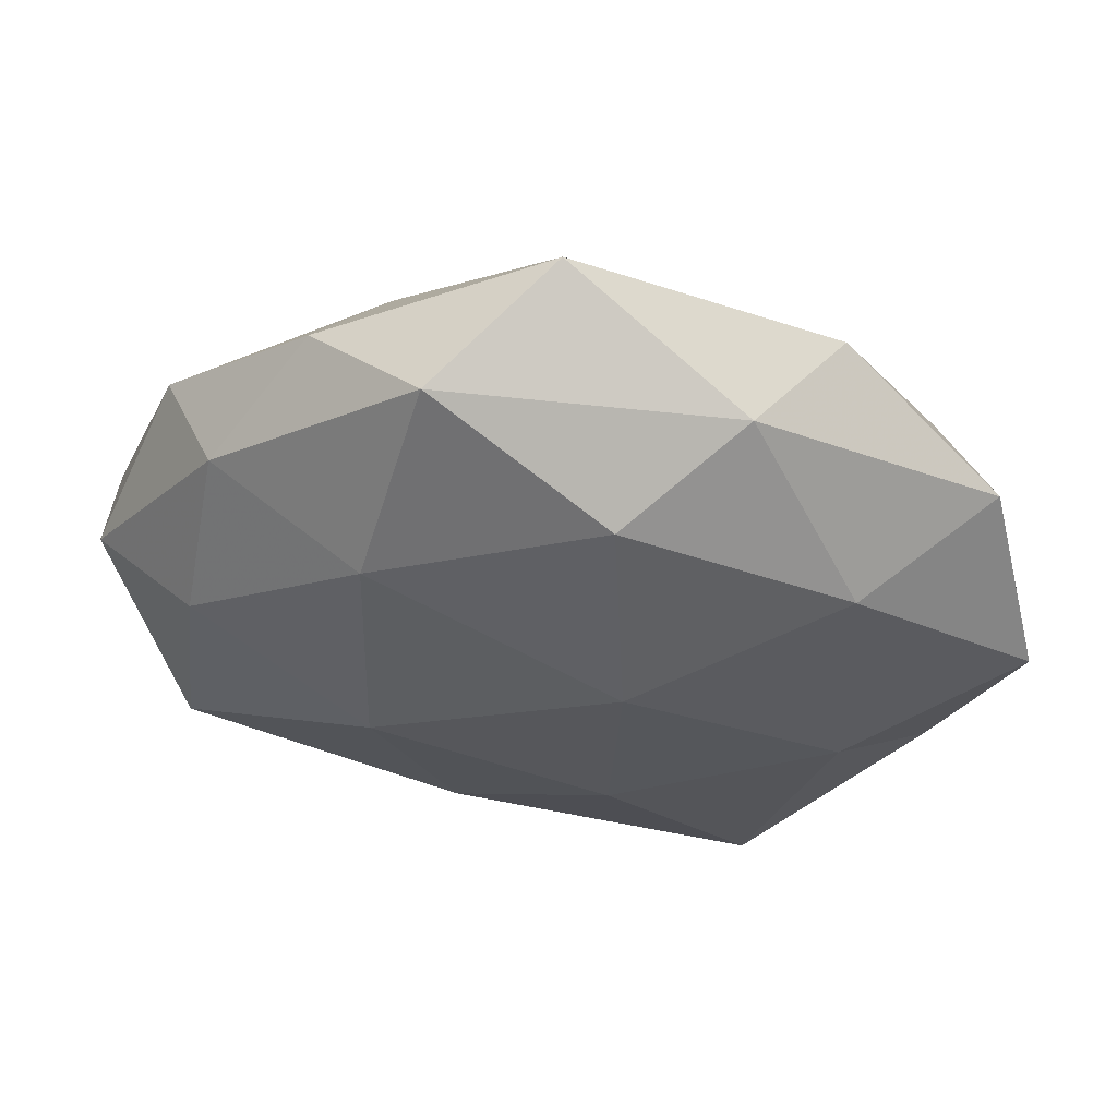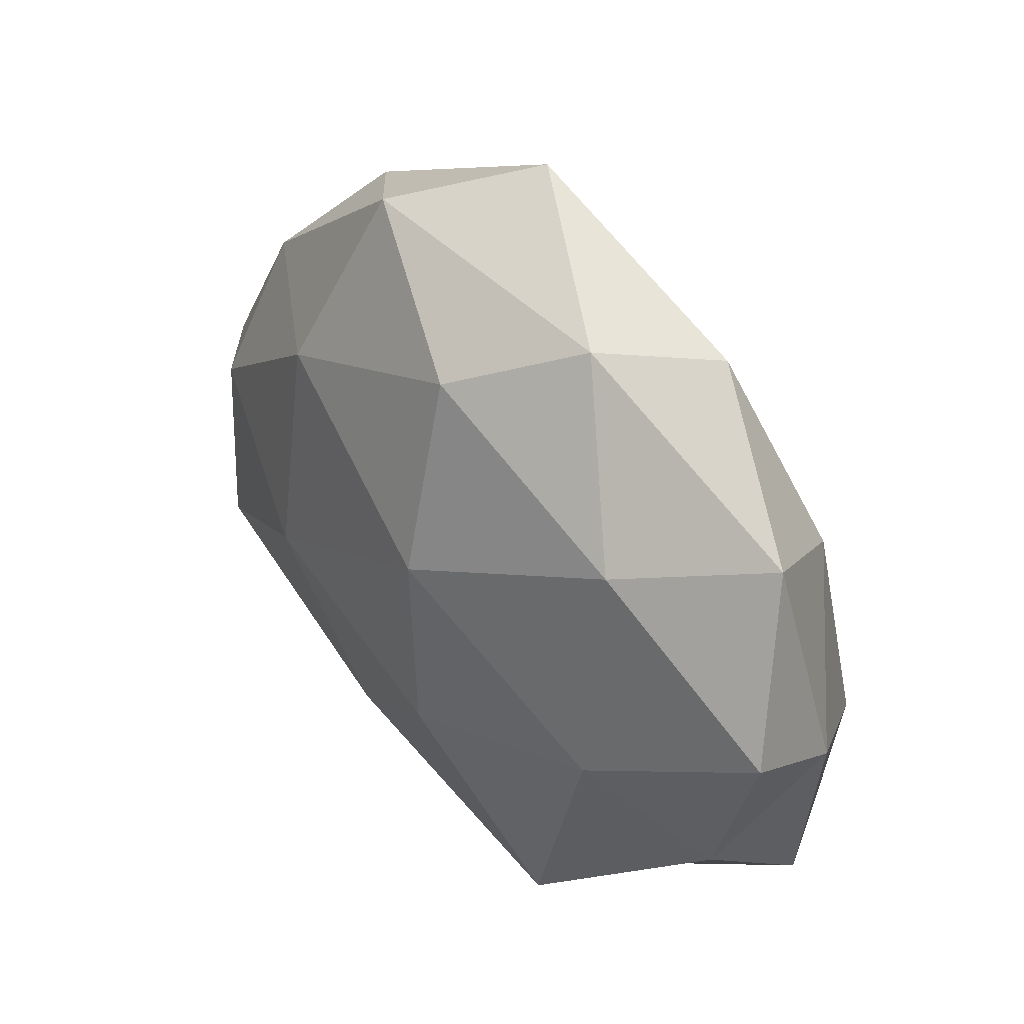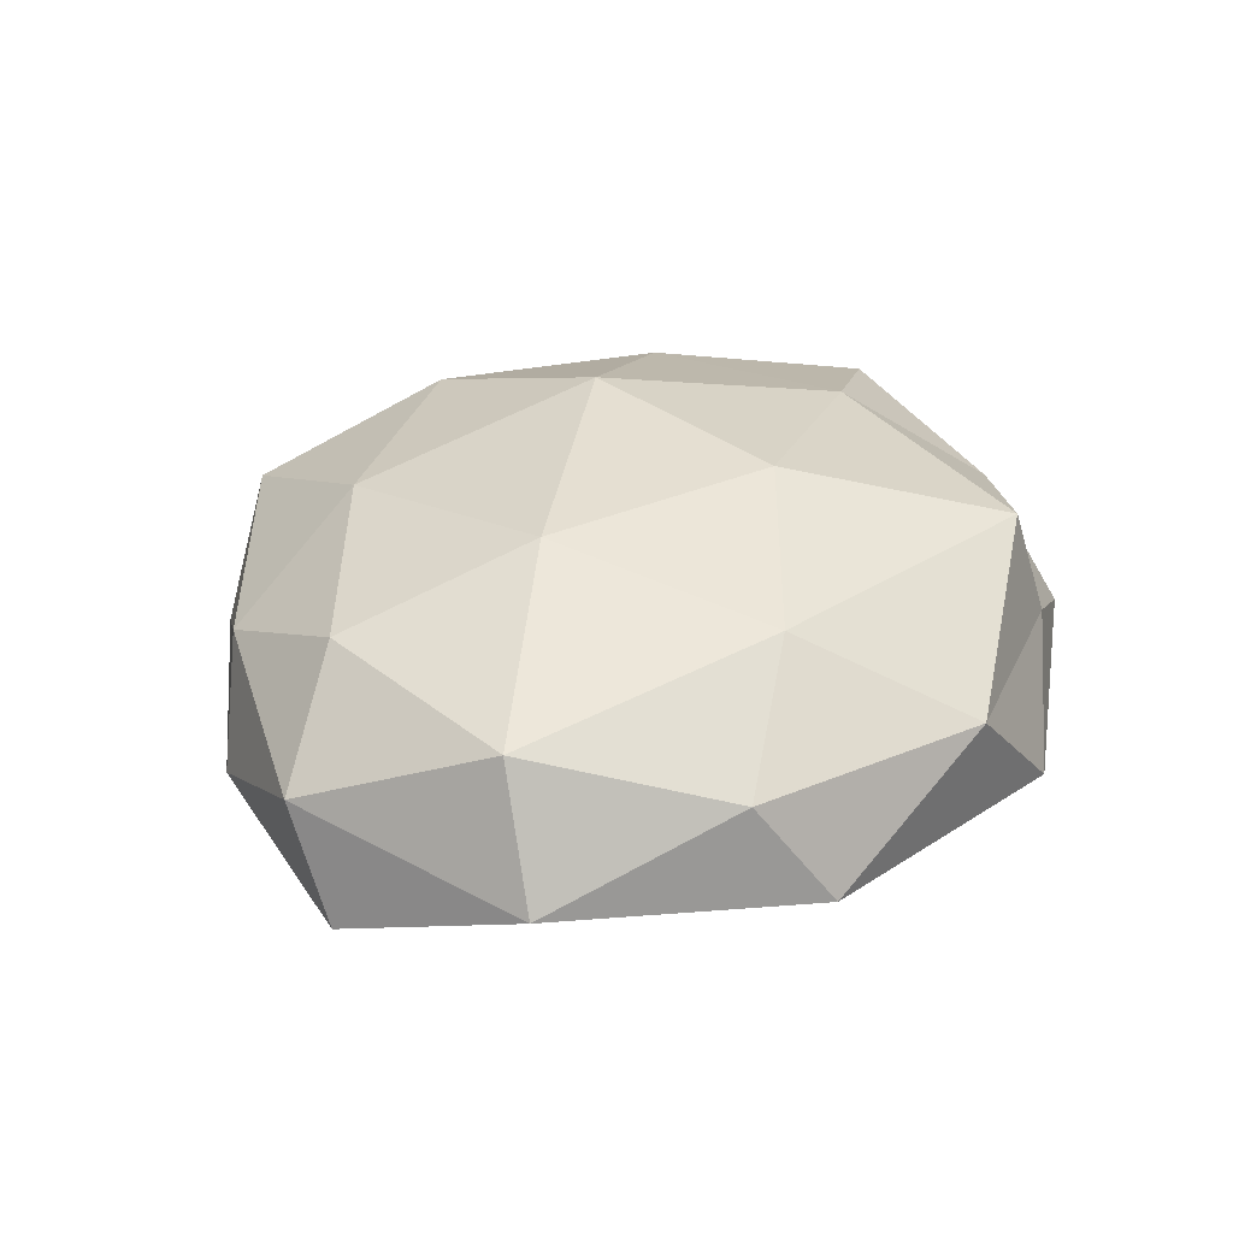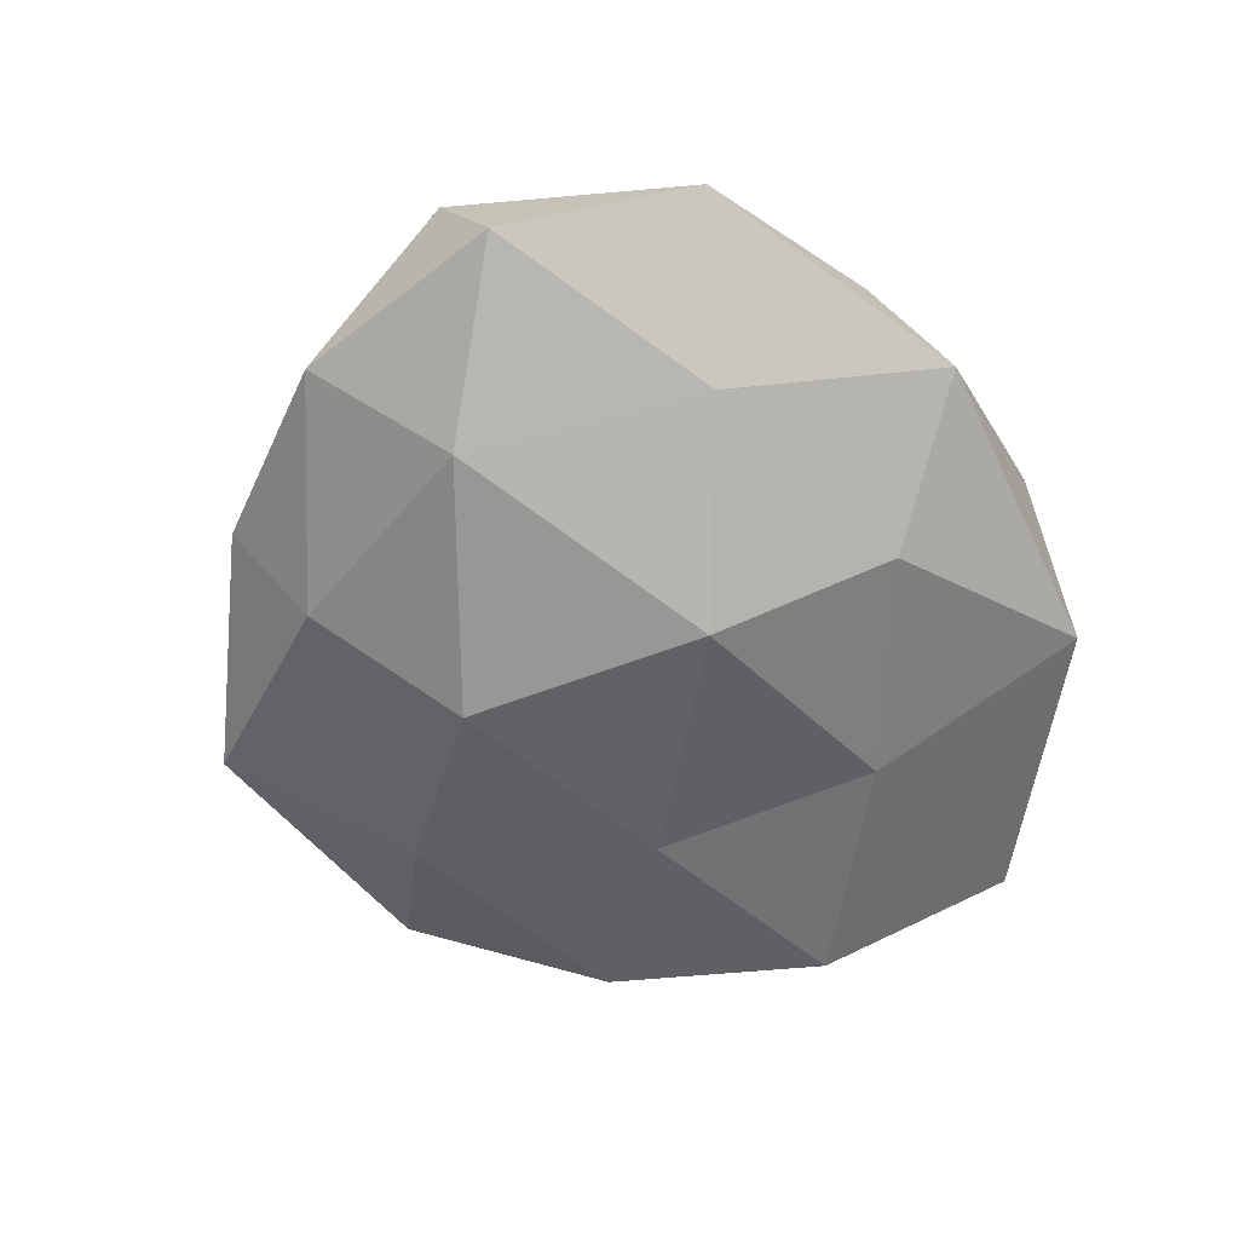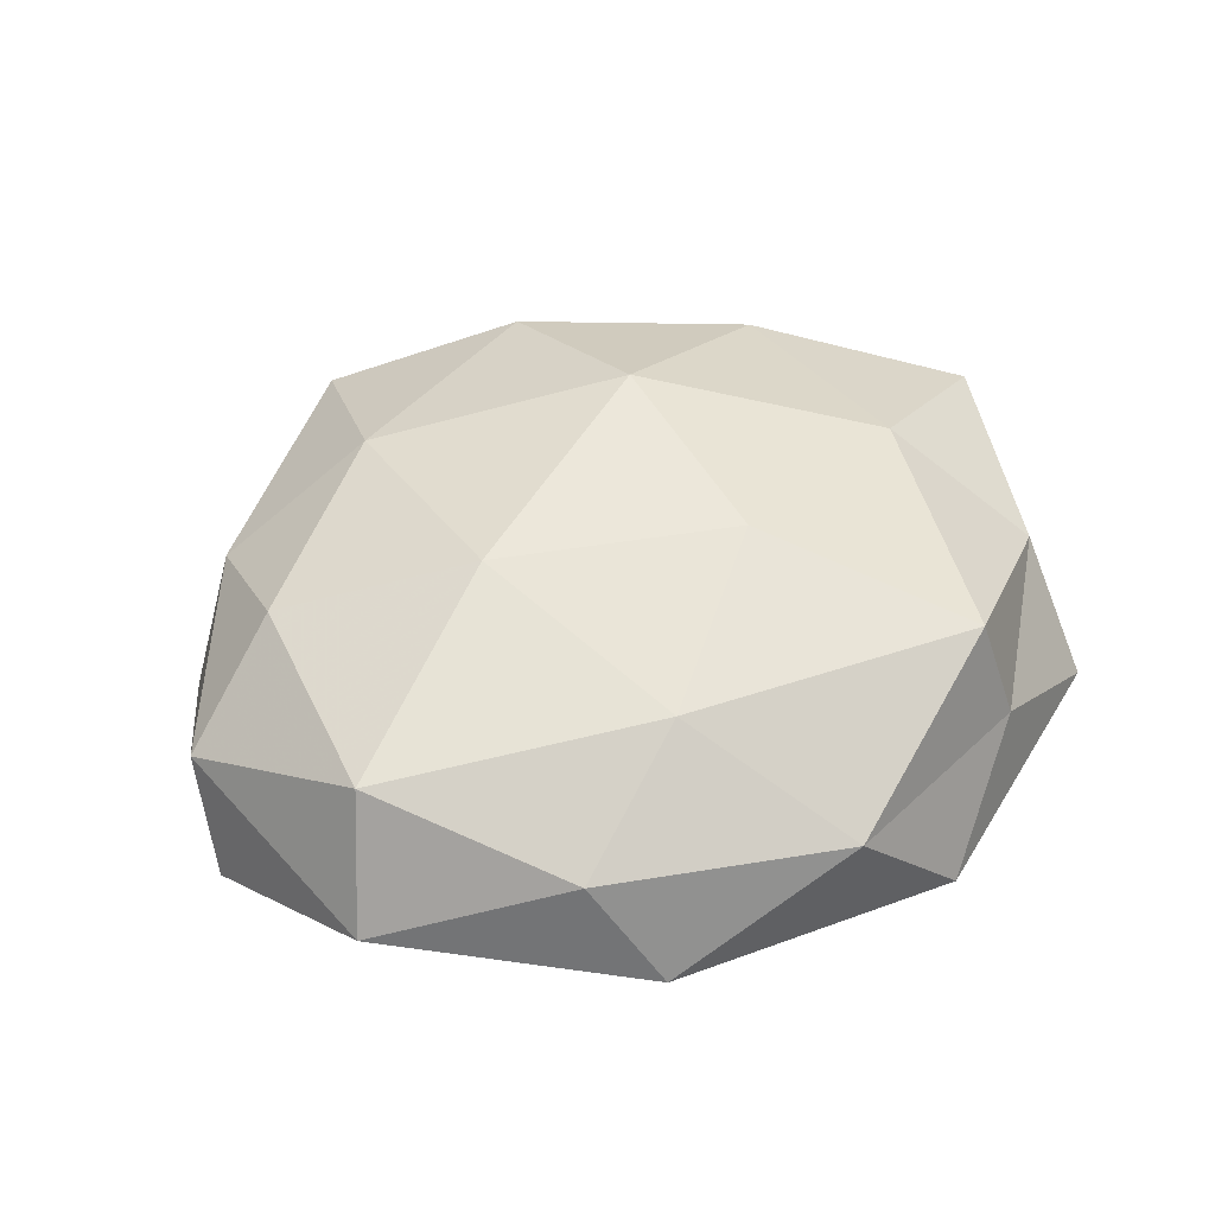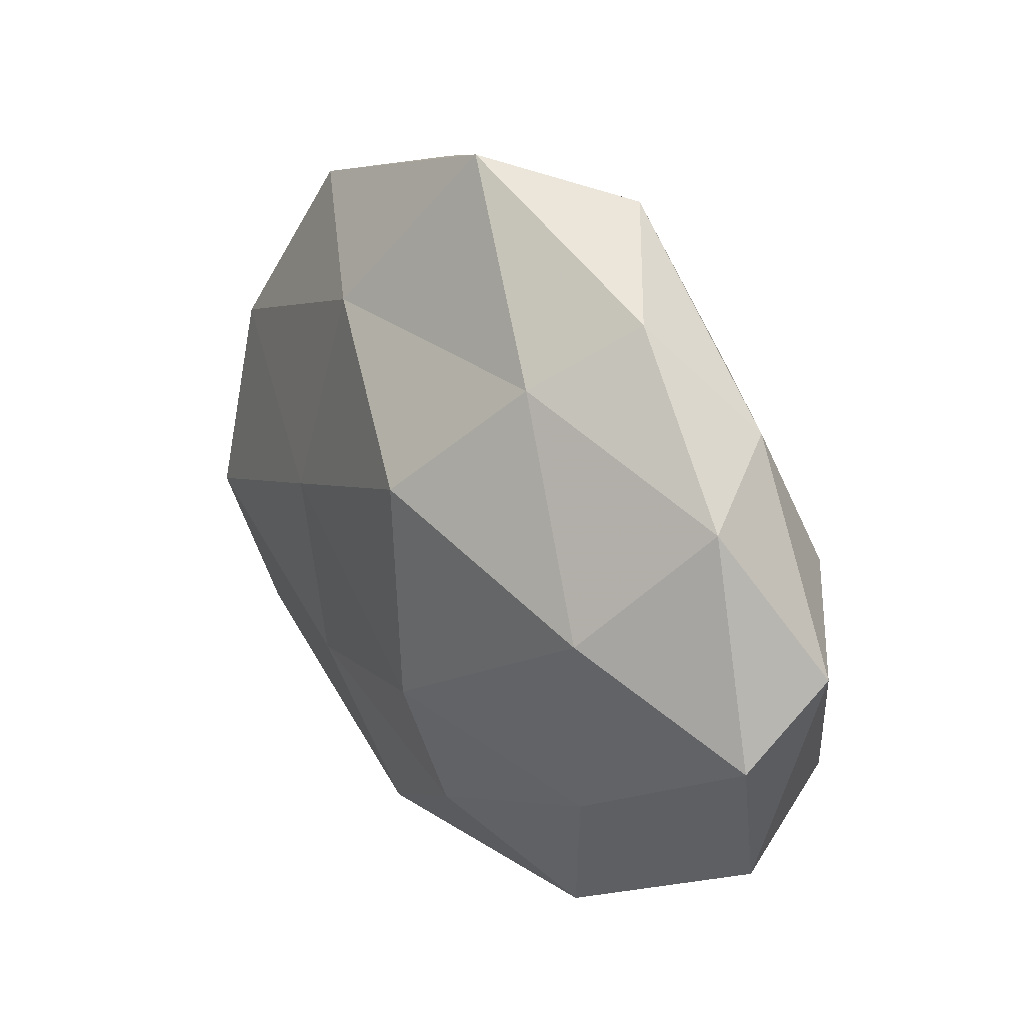
<metadata>
{"format":"obj","ext":"obj","renderer":"f3d","projection":"perspective","resolution":1024,"background":"white","views":[{"elev":58.5,"azim":6.8,"up":"+Y"},{"elev":41.0,"azim":50.5,"up":"+Y"},{"elev":33.4,"azim":-51.5,"up":"+Z"},{"elev":-57.6,"azim":-70.0,"up":"+Z"},{"elev":45.8,"azim":-31.9,"up":"+Z"},{"elev":30.0,"azim":-126.9,"up":"+Y"}]}
</metadata>
<code>
v -0.02081 -0.04189 -0.005564
v 0.04945 -0.001498 -0.003695
v 0.03104 0.02125 0.01324
v 0.04183 -0.00748 -0.01533
v 0.008561 0.01213 0.0223
v 0.02724 0.03814 -0.006489
v 0.007255 -0.01309 0.02065
v -0.01967 0.02964 -0.0126
v -0.008509 0.01603 -0.02292
v -0.04186 -0.01735 0.01318
v -0.01891 -0.002926 0.02059
v 0.0134 -0.04526 -0.00846
v 0.04227 -0.01874 0.005673
v 0.03831 0.01732 -0.01207
v -0.006694 -0.03066 -0.01482
v -0.0432 0.02033 -0.00563
v -0.04631 -0.02402 -0.0008689
v 0.01743 -0.02088 -0.016
v 0.006634 0.03361 0.0157
v -0.05234 -0.003463 -0.008398
v -0.01096 -0.02762 0.01532
v -0.009005 -0.01086 -0.02231
v 0.01092 0.0299 -0.01571
v 0.02633 -0.03622 0.002185
v 0.05078 0.004712 0.008323
v 0.04456 0.02463 0.0009557
v 0.02299 -0.03383 0.01513
v -0.02616 0.03679 -0.002027
v -0.03598 0.02528 0.006569
v -0.03015 -0.01907 -0.01259
v 0.03185 -0.005072 0.01644
v -0.01877 0.02337 0.01697
v -0.05128 0.002903 0.003917
v 0.04307 -0.02909 -0.007816
v 0.01708 0.003993 -0.01891
v -0.0386 0.00812 0.01412
v -0.03472 0.006857 -0.01759
v -0.01299 0.04389 0.008071
v -0.02644 -0.03518 0.00632
v 0.0005501 -0.0447 0.005244
v 0.01883 0.03997 0.005247
v -0.0009882 0.04883 -0.00545
f 5 11 7
f 2 4 14
f 12 1 15
f 12 15 18
f 5 3 19
f 21 7 11
f 21 11 10
f 18 15 22
f 8 23 9
f 23 6 14
f 13 2 25
f 2 14 26
f 26 14 6
f 25 2 26
f 26 3 25
f 27 7 21
f 24 13 27
f 28 8 16
f 28 16 29
f 15 1 30
f 1 17 30
f 30 17 20
f 30 22 15
f 31 3 5
f 7 31 5
f 31 25 3
f 13 25 31
f 27 31 7
f 13 31 27
f 32 11 5
f 19 32 5
f 33 17 10
f 16 20 33
f 33 20 17
f 16 33 29
f 34 4 2
f 34 2 13
f 34 18 4
f 12 18 34
f 24 12 34
f 24 34 13
f 35 14 4
f 4 18 35
f 35 22 9
f 18 22 35
f 9 23 35
f 23 14 35
f 10 11 36
f 32 36 11
f 29 36 32
f 36 33 10
f 29 33 36
f 8 9 37
f 8 37 16
f 16 37 20
f 37 9 22
f 20 37 30
f 37 22 30
f 28 29 38
f 38 32 19
f 29 32 38
f 1 39 17
f 10 17 39
f 39 21 10
f 40 1 12
f 24 40 12
f 27 21 40
f 24 27 40
f 40 39 1
f 40 21 39
f 41 19 3
f 41 3 26
f 6 41 26
f 38 19 41
f 42 6 23
f 42 23 8
f 28 42 8
f 28 38 42
f 42 41 6
f 38 41 42

</code>
